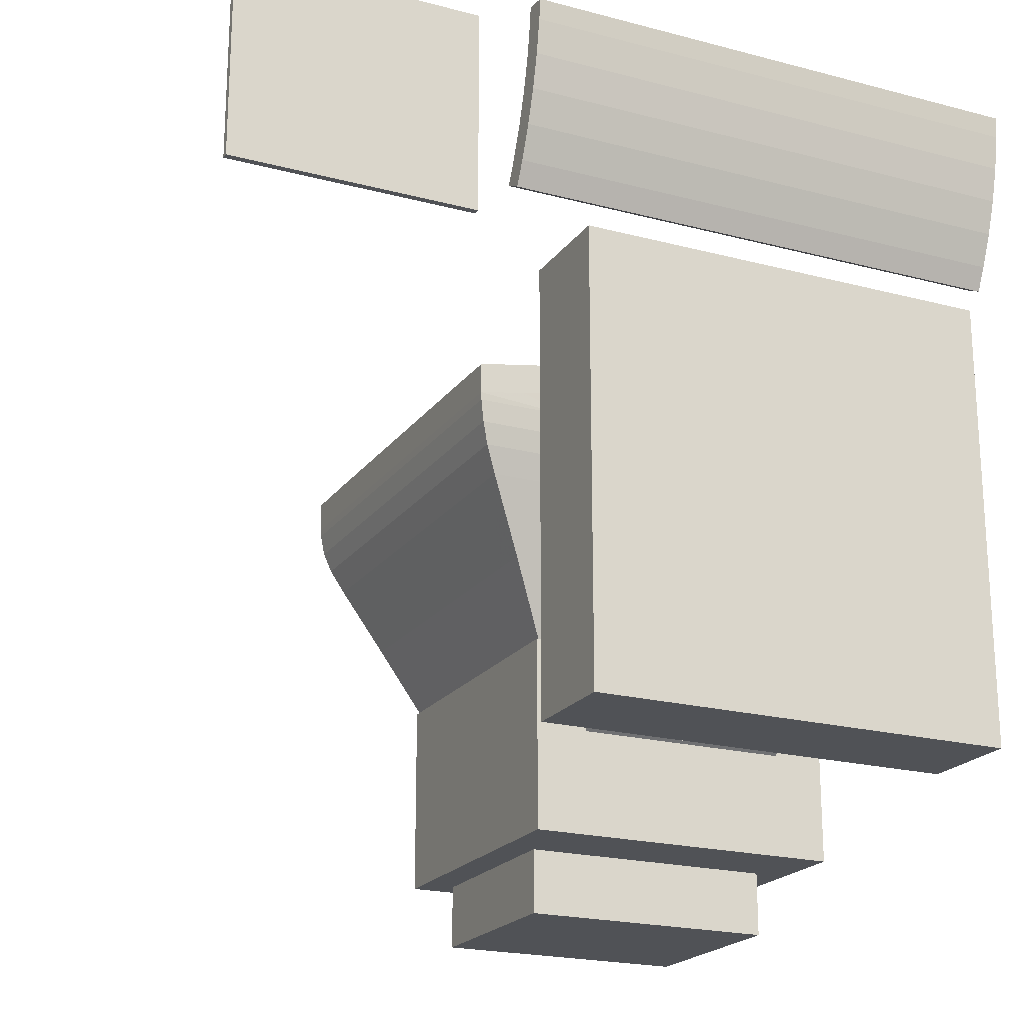
<metadata>
{"format":"obj","ext":"obj","renderer":"f3d","projection":"perspective","resolution":1024,"background":"white","views":[{"elev":-20.8,"azim":-25.5,"up":"+Z"}]}
</metadata>
<code>
v 0.3004 0.03252 0.6739
v 0.3004 0.025 0.6739
v 0.025 0.025 0.6739
v 0.025 0.03252 0.6739
v 0.025 0.025 0.9071
v 0.025 0.03252 0.9071
v 0.3004 0.03252 0.9071
v 0.3004 0.025 0.9071
v 0.918 0.1462 0.6867
v 0.918 0.02736 0.6867
v 0.918 0.02736 0.1721
v 0.918 0.1462 0.1721
v 0.4305 0.02736 0.6867
v 0.4305 0.02736 0.1721
v 0.4305 0.1462 0.6867
v 0.4305 0.1462 0.1721
v 0.6743 0.05798 0.8905
v 0.975 0.05798 0.8905
v 0.975 0.06695 0.8539
v 0.6743 0.06695 0.8539
v 0.6743 0.04384 0.8473
v 0.975 0.04384 0.8473
v 0.975 0.03446 0.8857
v 0.6743 0.03446 0.8857
v 0.975 0.08356 0.747
v 0.975 0.1049 0.7581
v 0.975 0.09283 0.783
v 0.975 0.07094 0.7731
v 0.3735 0.07858 0.8179
v 0.6743 0.07858 0.8179
v 0.6743 0.09283 0.783
v 0.3735 0.09283 0.783
v 0.3735 0.05602 0.8097
v 0.3735 0.07094 0.7731
v 0.3735 0.04384 0.8473
v 0.3735 0.06695 0.8539
v 0.3735 0.03446 0.8857
v 0.6743 0.02792 0.9247
v 0.3735 0.02792 0.9247
v 0.975 0.02792 0.9247
v 0.975 0.02536 0.9485
v 0.6743 0.02536 0.9485
v 0.975 0.07858 0.8179
v 0.6743 0.05174 0.9278
v 0.975 0.05174 0.9278
v 0.6743 0.05602 0.8097
v 0.975 0.05602 0.8097
v 0.6743 0.1049 0.7581
v 0.3735 0.1049 0.7581
v 0.3735 0.08356 0.747
v 0.3735 0.05798 0.8905
v 0.6743 0.04929 0.9506
v 0.975 0.04929 0.9506
v 0.6743 0.07094 0.7731
v 0.6743 0.08356 0.747
v 0.3735 0.02536 0.9485
v 0.3735 0.05174 0.9278
v 0.3735 0.04929 0.9506
v 0.172 0.05777 0.7448
v 0.172 0.06036 0.7642
v 0.2084 0.06433 0.7642
v 0.2084 0.05932 0.7448
v 0.2449 0.03252 0.7642
v 0.2449 0.03252 0.8028
v 0.2084 0.03252 0.8028
v 0.2084 0.03252 0.7642
v 0.1748 0.03252 0.8167
v 0.172 0.03252 0.8028
v 0.1945 0.03252 0.8364
v 0.2084 0.03252 0.8392
v 0.2084 0.05232 0.8392
v 0.1945 0.05322 0.8364
v 0.2084 0.03252 0.7255
v 0.172 0.03252 0.7255
v 0.172 0.05133 0.7255
v 0.2084 0.05133 0.7255
v 0.2224 0.05322 0.8364
v 0.2084 0.06396 0.8028
v 0.2421 0.03252 0.8167
v 0.2449 0.06087 0.8028
v 0.2421 0.05917 0.8167
v 0.2084 0.03252 0.7448
v 0.2449 0.03252 0.7255
v 0.2449 0.03252 0.7448
v 0.172 0.03252 0.7642
v 0.172 0.03252 0.7448
v 0.2449 0.06036 0.7642
v 0.2449 0.05777 0.7448
v 0.172 0.06087 0.8028
v 0.1827 0.03252 0.8285
v 0.1748 0.05917 0.8167
v 0.2224 0.03252 0.8364
v 0.1827 0.05624 0.8285
v 0.2342 0.03252 0.8285
v 0.2449 0.05133 0.7255
v 0.2342 0.05624 0.8285
v 0.5531 0.2211 0.518
v 0.5531 0.2308 0.5386
v 0.7955 0.2308 0.5386
v 0.7955 0.2211 0.518
v 0.5531 0.2211 0.3407
v 0.5531 0.2134 0.3621
v 0.7955 0.2134 0.3621
v 0.7955 0.2211 0.3407
v 0.5531 0.3464 0.2154
v 0.5531 0.3259 0.2251
v 0.7955 0.3259 0.2251
v 0.7955 0.3464 0.2154
v 0.5531 0.1913 0.3284
v 0.5531 0.2308 0.3202
v 0.5531 0.2024 0.305
v 0.5531 0.1913 0.5303
v 0.5531 0.2134 0.4966
v 0.5531 0.1826 0.506
v 0.7955 0.1763 0.4808
v 0.7955 0.2079 0.4746
v 0.7955 0.2134 0.4966
v 0.7955 0.1826 0.506
v 0.7955 0.2157 0.2828
v 0.7955 0.2425 0.3007
v 0.7955 0.2308 0.3202
v 0.7955 0.2024 0.305
v 0.5531 0.3107 0.1967
v 0.7955 0.3107 0.1967
v 0.7955 0.2885 0.21
v 0.5531 0.2885 0.21
v 0.5531 0.1826 0.3528
v 0.7955 0.1826 0.3528
v 0.7955 0.1763 0.3779
v 0.5531 0.1763 0.3779
v 0.5531 0.2024 0.5537
v 0.7955 0.2024 0.5537
v 0.7955 0.2157 0.5759
v 0.5531 0.2157 0.5759
v 0.5311 0.5901 0.0963
v 0.5311 0.5901 0.025
v 0.5311 0.3717 0.025
v 0.5311 0.3717 0.0963
v 0.4941 0.2851 0.0963
v 0.4941 0.2851 0.3111
v 0.4941 0.6177 0.3111
v 0.4941 0.6177 0.0963
v 0.7317 0.2158 0.5885
v 0.6743 0.2158 0.5885
v 0.6743 0.2163 0.5527
v 0.6168 0.6989 0.5885
v 0.6743 0.6989 0.5885
v 0.6743 0.6983 0.5527
v 0.9305 0.6785 0.4754
v 0.9305 0.6265 0.4754
v 0.8904 0.6031 0.3943
v 0.8905 0.648 0.3943
v 0.9514 0.6393 0.5284
v 0.9514 0.6955 0.5284
v 0.9552 0.6983 0.5527
v 0.9552 0.6418 0.5527
v 0.8902 0.6283 0.5973
v 0.8902 0.6283 0.5993
v 0.8467 0.6283 0.6057
v 0.8467 0.6283 0.6038
v 0.7317 0.6989 0.6225
v 0.7317 0.6418 0.6229
v 0.7892 0.6418 0.6192
v 0.7892 0.6989 0.6188
v 0.9556 0.6989 0.5612
v 0.9041 0.6989 0.57
v 0.9041 0.6989 0.6039
v 0.9556 0.6989 0.5951
v 0.7317 0.2158 0.6225
v 0.7317 0.2729 0.6229
v 0.6743 0.2729 0.6243
v 0.6743 0.2158 0.6238
v 0.8467 0.2729 0.6129
v 0.9041 0.2729 0.6044
v 0.8902 0.2863 0.5993
v 0.8467 0.2863 0.6057
v 0.9552 0.2163 0.5527
v 0.8467 0.2163 0.5527
v 0.8443 0.2189 0.5284
v 0.9514 0.2189 0.5284
v 0.9441 0.6343 0.5046
v 0.9441 0.2804 0.5046
v 0.9305 0.2882 0.4754
v 0.8505 0.2893 0.3111
v 0.8905 0.2613 0.3943
v 0.8068 0.2613 0.3943
v 0.7823 0.2893 0.3111
v 0.9041 0.6418 0.6044
v 0.6743 0.2893 0.3111
v 0.6743 0.2613 0.3943
v 0.5418 0.2613 0.3943
v 0.5663 0.2893 0.3111
v 0.5089 0.2247 0.5046
v 0.5043 0.2189 0.5284
v 0.3972 0.2189 0.5284
v 0.4044 0.2247 0.5046
v 0.6168 0.2863 0.6138
v 0.6168 0.2863 0.6157
v 0.6743 0.2863 0.6171
v 0.7317 0.2863 0.6157
v 0.7317 0.2863 0.6138
v 0.6743 0.2863 0.6152
v 0.4444 0.2158 0.6039
v 0.4444 0.2729 0.6044
v 0.393 0.2729 0.5955
v 0.393 0.2158 0.5951
v 0.5593 0.2158 0.6188
v 0.5019 0.2158 0.6124
v 0.5019 0.2158 0.5785
v 0.5593 0.2158 0.5848
v 0.6743 0.6989 0.6238
v 0.6168 0.6989 0.6225
v 0.4444 0.6989 0.6039
v 0.4444 0.6418 0.6044
v 0.5019 0.6418 0.6129
v 0.5019 0.6989 0.6124
v 0.6168 0.6283 0.6138
v 0.6168 0.6283 0.6157
v 0.5593 0.6283 0.612
v 0.5593 0.6283 0.6101
v 0.5089 0.689 0.5046
v 0.5043 0.6955 0.5284
v 0.6743 0.6955 0.5284
v 0.6743 0.689 0.5046
v 0.418 0.6785 0.4754
v 0.4044 0.689 0.5046
v 0.5173 0.6785 0.4754
v 0.4584 0.2863 0.5993
v 0.4584 0.2863 0.5973
v 0.4584 0.6283 0.5973
v 0.4584 0.6283 0.5993
v 0.418 0.6265 0.4754
v 0.4581 0.6031 0.3943
v 0.4581 0.3116 0.3943
v 0.418 0.2882 0.4754
v 0.4044 0.6343 0.5046
v 0.4044 0.2804 0.5046
v 0.5019 0.2863 0.6038
v 0.5019 0.6283 0.6038
v 0.5418 0.648 0.3943
v 0.4581 0.648 0.3943
v 0.3933 0.6418 0.5527
v 0.3933 0.6983 0.5527
v 0.3972 0.6955 0.5284
v 0.3972 0.6393 0.5284
v 0.5019 0.6283 0.6057
v 0.5593 0.6418 0.6192
v 0.5593 0.6989 0.6188
v 0.5593 0.6989 0.5848
v 0.4981 0.2893 0.3111
v 0.4981 0.3356 0.3111
v 0.5663 0.3356 0.3111
v 0.5593 0.2729 0.6192
v 0.5593 0.2863 0.612
v 0.5019 0.2863 0.6057
v 0.5019 0.2729 0.6129
v 0.6168 0.2158 0.5885
v 0.5019 0.2163 0.5527
v 0.6743 0.2341 0.4754
v 0.6743 0.2247 0.5046
v 0.5173 0.2341 0.4754
v 0.4581 0.2613 0.3943
v 0.8902 0.2863 0.5973
v 0.9514 0.2754 0.5284
v 0.9441 0.2247 0.5046
v 0.6743 0.2189 0.5284
v 0.6743 0.3356 0.3111
v 0.7823 0.3356 0.3111
v 0.8467 0.6989 0.6124
v 0.8467 0.6989 0.5785
v 0.8467 0.6418 0.6129
v 0.7892 0.6283 0.612
v 0.7892 0.6283 0.6101
v 0.8443 0.6955 0.5284
v 0.8397 0.689 0.5046
v 0.9441 0.689 0.5046
v 0.5019 0.6983 0.5527
v 0.8467 0.2158 0.5785
v 0.7892 0.2158 0.5848
v 0.8175 0.3717 0.0963
v 0.8545 0.2851 0.0963
v 0.5125 0.1809 0.5911
v 0.5125 0.1463 0.5911
v 0.836 0.1463 0.5911
v 0.836 0.1809 0.5911
v 0.7955 0.1913 0.5303
v 0.7955 0.1913 0.3284
v 0.5531 0.3341 0.1857
v 0.7955 0.3341 0.1857
v 0.5531 0.2079 0.4746
v 0.5531 0.1763 0.4808
v 0.5531 0.2425 0.3007
v 0.5531 0.2157 0.2828
v 0.5531 0.3064 0.2368
v 0.7955 0.3064 0.2368
v 0.5531 0.2079 0.3842
v 0.7955 0.2079 0.3842
v 0.5531 0.2425 0.5581
v 0.7955 0.2425 0.5581
v 0.7955 0.1725 0.4552
v 0.7955 0.2046 0.4521
v 0.7955 0.2311 0.262
v 0.7955 0.256 0.2824
v 0.7955 0.2677 0.2255
v 0.5531 0.2677 0.2255
v 0.7955 0.1725 0.4035
v 0.5531 0.1725 0.4035
v 0.7955 0.2311 0.5967
v 0.5531 0.2311 0.5967
v 0.8175 0.5901 0.0963
v 0.8175 0.5901 0.025
v 0.8545 0.2851 0.3111
v 0.8545 0.6177 0.0963
v 0.8545 0.6177 0.3111
v 0.393 0.6989 0.5612
v 0.4444 0.6989 0.57
v 0.6743 0.648 0.3943
v 0.6743 0.6785 0.4754
v 0.8313 0.6785 0.4754
v 0.8068 0.648 0.3943
v 0.8467 0.6983 0.5527
v 0.6743 0.6418 0.6243
v 0.9556 0.2158 0.5951
v 0.9041 0.2158 0.6039
v 0.9041 0.2158 0.57
v 0.9556 0.2158 0.5612
v 0.7892 0.2158 0.6188
v 0.7892 0.2729 0.6192
v 0.8467 0.2863 0.6038
v 0.9552 0.2729 0.5527
v 0.8904 0.3116 0.3943
v 0.8505 0.3356 0.3111
v 0.9556 0.6418 0.5955
v 0.9556 0.2729 0.5955
v 0.418 0.2341 0.4754
v 0.5593 0.2863 0.6101
v 0.5019 0.6989 0.5785
v 0.393 0.6989 0.5951
v 0.393 0.6418 0.5955
v 0.6743 0.6283 0.6152
v 0.7317 0.6283 0.6138
v 0.7317 0.6283 0.6157
v 0.6743 0.6283 0.6171
v 0.5663 0.6166 0.3111
v 0.6743 0.6166 0.3111
v 0.4981 0.5791 0.3111
v 0.3972 0.2754 0.5284
v 0.6168 0.6418 0.6229
v 0.393 0.2729 0.5617
v 0.393 0.2158 0.5612
v 0.6168 0.2729 0.6229
v 0.4444 0.2158 0.57
v 0.3933 0.2163 0.5527
v 0.9305 0.2341 0.4754
v 0.8397 0.2247 0.5046
v 0.8313 0.2341 0.4754
v 0.9556 0.2729 0.5617
v 0.7892 0.2863 0.612
v 0.7892 0.6989 0.5848
v 0.7317 0.6989 0.5885
v 0.7823 0.6166 0.3111
v 0.836 0.1809 0.2676
v 0.836 0.1463 0.2676
v 0.5125 0.1463 0.2676
v 0.5125 0.1809 0.2676
v 0.5531 0.2046 0.4521
v 0.5531 0.1725 0.4552
v 0.5531 0.256 0.2824
v 0.5531 0.2311 0.262
v 0.5531 0.2881 0.2503
v 0.7955 0.2881 0.2503
v 0.5531 0.2046 0.4067
v 0.7955 0.2046 0.4067
v 0.5531 0.256 0.5763
v 0.7955 0.256 0.5763
v 0.7955 0.1713 0.4294
v 0.7955 0.2034 0.4294
v 0.7955 0.2485 0.2428
v 0.7955 0.2713 0.2656
v 0.5531 0.2485 0.2428
v 0.5531 0.1713 0.4294
v 0.8175 0.3717 0.025
v 0.7823 0.5791 0.3111
v 0.6743 0.5791 0.3111
v 0.8467 0.2158 0.6124
v 0.7892 0.2863 0.6101
v 0.8505 0.5791 0.3111
v 0.9556 0.6418 0.5617
v 0.3933 0.2729 0.5527
v 0.6168 0.2158 0.6225
v 0.393 0.6418 0.5617
v 0.4981 0.6166 0.3111
v 0.5663 0.5791 0.3111
v 0.8505 0.6166 0.3111
v 0.5531 0.2034 0.4294
v 0.5531 0.2713 0.2656
f 1 2 3
f 4 3 5
f 4 6 7
f 6 5 8
f 7 8 2
f 5 3 2
f 9 10 11
f 13 14 11
f 15 13 10
f 16 14 13
f 16 15 9
f 12 11 14
f 17 18 19
f 21 22 23
f 25 26 27
f 29 30 31
f 33 29 32
f 35 36 29
f 36 20 30
f 37 24 38
f 38 40 41
f 20 19 43
f 44 45 18
f 46 47 22
f 28 27 43
f 32 31 48
f 34 32 49
f 37 51 36
f 51 17 20
f 35 21 24
f 24 23 40
f 30 43 27
f 52 53 45
f 54 28 47
f 47 43 19
f 49 48 55
f 39 38 42
f 39 57 51
f 57 44 17
f 33 46 21
f 40 45 53
f 31 27 26
f 42 41 53
f 55 25 28
f 22 19 18
f 50 55 54
f 56 42 52
f 56 58 57
f 58 52 44
f 34 54 46
f 23 18 45
f 48 26 25
f 59 60 61
f 63 64 65
f 65 67 68
f 69 70 71
f 73 74 75
f 71 77 78
f 79 64 80
f 72 71 78
f 82 73 83
f 66 65 68
f 86 85 60
f 62 61 87
f 85 68 89
f 65 90 67
f 64 79 65
f 89 91 78
f 70 92 77
f 81 80 78
f 90 69 72
f 86 74 73
f 65 79 94
f 84 63 66
f 88 87 63
f 60 89 78
f 65 69 90
f 84 83 95
f 68 67 91
f 77 96 78
f 94 79 81
f 93 72 78
f 59 75 74
f 65 94 92
f 82 66 85
f 76 95 83
f 61 78 80
f 65 70 69
f 88 95 76
f 91 93 78
f 92 94 96
f 96 81 78
f 67 90 93
f 62 76 75
f 65 92 70
f 87 80 64
f 97 98 99
f 101 102 103
f 105 106 107
f 109 101 110
f 112 97 113
f 115 116 117
f 119 120 121
f 123 124 125
f 127 128 129
f 131 132 133
f 135 136 137
f 139 140 141
f 143 144 145
f 146 147 148
f 149 150 151
f 153 154 155
f 157 158 159
f 161 162 163
f 165 166 167
f 169 170 171
f 173 174 175
f 177 178 179
f 150 181 182
f 184 185 186
f 188 158 175
f 189 190 191
f 193 194 195
f 197 198 199
f 203 204 205
f 207 208 209
f 211 147 146
f 213 214 215
f 217 218 219
f 221 222 223
f 225 226 221
f 228 229 230
f 232 233 234
f 236 232 235
f 229 238 239
f 227 240 241
f 242 243 244
f 220 219 246
f 216 215 247
f 146 249 248
f 250 251 252
f 253 254 255
f 145 257 210
f 259 260 193
f 192 191 262
f 158 157 263
f 187 186 190
f 264 180 265
f 179 178 145
f 170 200 199
f 189 267 268
f 269 167 166
f 164 163 271
f 160 159 272
f 224 223 274
f 181 150 149
f 148 277 249
f 178 278 279
f 139 138 280
f 282 283 284
f 112 286 132
f 109 287 128
f 288 289 124
f 122 121 104
f 118 117 100
f 114 113 290
f 111 110 292
f 106 294 295
f 102 296 297
f 98 298 299
f 113 97 100
f 110 101 104
f 123 106 105
f 127 102 101
f 131 98 97
f 300 301 116
f 302 303 120
f 126 125 304
f 130 129 306
f 134 133 308
f 310 311 136
f 312 281 313
f 145 144 257
f 277 243 315
f 317 318 319
f 274 321 155
f 159 158 188
f 211 322 162
f 323 324 325
f 327 328 170
f 329 176 175
f 330 177 180
f 151 150 183
f 332 331 185
f 333 188 174
f 237 235 335
f 266 194 193
f 336 254 198
f 208 256 204
f 144 143 169
f 249 337 216
f 338 339 214
f 340 341 342
f 227 221 224
f 344 240 317
f 204 228 231
f 233 346 251
f 245 236 237
f 238 336 220
f 226 225 232
f 243 277 222
f 239 246 231
f 248 247 348
f 337 316 213
f 206 205 349
f 351 198 254
f 258 352 350
f 261 193 196
f 250 262 234
f 157 160 329
f 354 265 355
f 180 179 355
f 330 357 326
f 328 358 200
f 187 268 332
f 161 164 359
f 269 271 188
f 273 272 342
f 275 274 154
f 345 317 320
f 359 270 321
f 325 278 178
f 281 280 310
f 362 363 364
f 114 118 286
f 111 122 287
f 289 108 107
f 287 104 103
f 286 100 99
f 291 290 366
f 293 292 368
f 294 370 371
f 296 372 373
f 298 374 375
f 290 113 117
f 292 110 121
f 126 294 106
f 130 296 102
f 134 298 98
f 376 377 301
f 378 379 303
f 305 304 378
f 307 306 376
f 283 364 363
f 280 382 311
f 139 281 312
f 210 209 258
f 211 161 360
f 320 319 149
f 223 148 321
f 322 343 342
f 361 383 384
f 278 325 324
f 385 173 328
f 386 358 176
f 153 156 330
f 186 356 259
f 387 151 331
f 388 333 334
f 335 235 234
f 347 195 353
f 238 255 254
f 207 253 256
f 390 207 210
f 315 391 339
f 215 246 219
f 277 337 249
f 244 222 221
f 392 241 240
f 205 204 214
f 252 251 346
f 242 245 347
f 336 197 217
f 241 233 232
f 222 277 148
f 215 214 231
f 212 348 322
f 338 213 316
f 192 252 267
f 171 199 198
f 353 350 349
f 237 196 195
f 267 384 383
f 160 273 386
f 356 186 185
f 356 355 260
f 177 326 325
f 173 176 358
f 326 357 334
f 164 269 270
f 167 188 333
f 148 147 360
f 318 224 275
f 361 320 152
f 321 148 360
f 140 312 314
f 313 310 135
f 285 284 363
f 291 115 118
f 293 119 122
f 124 107 295
f 128 103 297
f 132 99 299
f 367 366 395
f 369 368 396
f 370 396 379
f 372 395 377
f 374 309 308
f 366 290 116
f 368 292 120
f 305 370 294
f 307 372 296
f 309 374 298
f 306 373 377
f 304 371 379
f 380 378 302
f 381 376 300
f 365 364 283
f 138 137 382
f 141 314 313
f 258 209 352
f 172 390 257
f 181 276 154
f 155 165 388
f 162 342 272
f 168 333 388
f 143 279 327
f 324 174 173
f 201 200 358
f 355 179 266
f 185 331 183
f 341 340 202
f 156 388 357
f 190 259 261
f 194 258 353
f 229 228 255
f 390 351 253
f 208 203 352
f 344 393 346
f 247 219 218
f 316 337 277
f 245 244 226
f 346 233 241
f 349 205 339
f 384 267 252
f 242 389 349
f 197 202 340
f 240 227 318
f 242 391 315
f 348 218 343
f 345 384 393
f 350 352 203
f 172 171 351
f 255 228 204
f 266 145 258
f 191 261 335
f 383 387 332
f 273 341 201
f 265 354 183
f 181 153 264
f 178 279 143
f 323 334 174
f 279 278 385
f 394 387 383
f 163 272 159
f 321 270 166
f 319 275 276
f 394 152 151
f 166 165 155
f 382 137 136
f 142 135 138
f 365 282 285
f 367 300 115
f 369 302 119
f 125 295 371
f 129 297 373
f 133 299 375
f 381 395 372
f 380 396 370
f 396 368 303
f 395 366 301
f 288 105 108
f 1 3 4
f 4 5 6
f 4 7 1
f 6 8 7
f 7 2 1
f 5 2 8
f 9 11 12
f 13 11 10
f 15 10 9
f 16 13 15
f 16 9 12
f 12 14 16
f 17 19 20
f 21 23 24
f 25 27 28
f 29 31 32
f 33 32 34
f 35 29 33
f 36 30 29
f 37 38 39
f 38 41 42
f 20 43 30
f 44 18 17
f 46 22 21
f 28 43 47
f 32 48 49
f 34 49 50
f 37 36 35
f 51 20 36
f 35 24 37
f 24 40 38
f 30 27 31
f 52 45 44
f 54 47 46
f 47 19 22
f 49 55 50
f 39 42 56
f 39 51 37
f 57 17 51
f 33 21 35
f 40 53 41
f 31 26 48
f 42 53 52
f 55 28 54
f 22 18 23
f 50 54 34
f 56 52 58
f 56 57 39
f 58 44 57
f 34 46 33
f 23 45 40
f 48 25 55
f 59 61 62
f 63 65 66
f 69 71 72
f 73 75 76
f 79 80 81
f 82 83 84
f 66 68 85
f 86 60 59
f 62 87 88
f 85 89 60
f 70 77 71
f 90 72 93
f 86 73 82
f 84 66 82
f 88 63 84
f 60 78 61
f 84 95 88
f 68 91 89
f 94 81 96
f 59 74 86
f 82 85 86
f 76 83 73
f 61 80 87
f 88 76 62
f 92 96 77
f 67 93 91
f 62 75 59
f 87 64 63
f 97 99 100
f 101 103 104
f 105 107 108
f 109 110 111
f 112 113 114
f 115 117 118
f 119 121 122
f 123 125 126
f 127 129 130
f 131 133 134
f 135 137 138
f 139 141 142
f 149 151 152
f 153 155 156
f 157 159 160
f 161 163 164
f 165 167 168
f 169 171 172
f 173 175 176
f 177 179 180
f 150 182 183
f 184 186 187
f 188 175 174
f 189 191 192
f 193 195 196
f 197 199 200
f 197 200 201
f 197 201 202
f 203 205 206
f 207 209 210
f 211 146 212
f 213 215 216
f 217 219 220
f 221 223 224
f 225 221 227
f 228 230 231
f 232 234 235
f 236 235 237
f 229 239 230
f 227 241 225
f 242 244 245
f 220 246 239
f 216 247 248
f 146 248 212
f 250 252 192
f 253 255 256
f 145 210 258
f 259 193 261
f 192 262 250
f 158 263 175
f 187 190 189
f 264 265 182
f 179 145 266
f 170 199 171
f 189 268 187
f 269 166 270
f 164 271 269
f 160 272 273
f 224 274 275
f 181 149 276
f 148 249 146
f 139 280 281
f 282 284 285
f 112 132 131
f 109 128 127
f 288 124 123
f 122 104 287
f 118 100 286
f 114 290 291
f 111 292 293
f 106 295 107
f 102 297 103
f 98 299 99
f 113 100 117
f 110 104 121
f 123 105 288
f 127 101 109
f 131 97 112
f 300 116 115
f 302 120 119
f 126 304 305
f 130 306 307
f 134 308 309
f 310 136 135
f 312 313 314
f 277 315 316
f 317 319 320
f 274 155 154
f 159 188 271
f 211 162 161
f 323 325 326
f 327 170 169
f 329 175 263
f 330 180 264
f 151 183 331
f 332 185 184
f 333 174 334
f 237 335 196
f 266 193 260
f 336 198 197
f 208 204 203
f 144 169 172
f 249 216 248
f 338 214 213
f 340 342 343
f 340 343 218
f 340 218 217
f 227 224 318
f 344 317 345
f 204 231 214
f 233 251 234
f 245 237 347
f 238 220 239
f 226 232 236
f 243 222 244
f 239 231 230
f 248 348 212
f 337 213 216
f 206 349 350
f 351 254 253
f 258 350 353
f 261 196 335
f 250 234 251
f 157 329 263
f 354 355 356
f 180 355 265
f 330 326 177
f 328 200 170
f 187 332 184
f 161 359 360
f 269 188 167
f 273 342 341
f 275 154 276
f 345 320 361
f 281 310 313
f 362 364 365
f 114 286 112
f 111 287 109
f 289 107 124
f 287 103 128
f 286 99 132
f 291 366 367
f 293 368 369
f 294 371 295
f 296 373 297
f 298 375 299
f 290 117 116
f 292 121 120
f 126 106 123
f 130 102 127
f 134 98 131
f 376 301 300
f 378 303 302
f 305 378 380
f 307 376 381
f 283 363 284
f 280 311 310
f 139 312 140
f 211 360 147
f 320 149 152
f 223 321 274
f 322 342 162
f 361 384 345
f 278 324 385
f 385 328 327
f 386 176 329
f 153 330 264
f 186 259 190
f 387 331 332
f 388 334 357
f 335 234 262
f 347 353 389
f 238 254 336
f 207 256 208
f 390 210 257
f 315 339 338
f 215 219 247
f 244 221 226
f 392 240 344
f 205 214 339
f 252 346 393
f 242 347 389
f 336 217 220
f 241 232 225
f 222 148 223
f 215 231 246
f 212 322 211
f 338 316 315
f 192 267 189
f 171 198 351
f 353 349 389
f 237 195 347
f 267 383 268
f 160 386 329
f 356 185 354
f 356 260 259
f 177 325 178
f 173 358 328
f 326 334 323
f 164 270 359
f 167 333 168
f 318 275 319
f 361 152 394
f 321 360 359
f 140 314 141
f 313 135 142
f 285 363 362
f 291 118 114
f 293 122 111
f 124 295 125
f 128 297 129
f 132 299 133
f 367 395 381
f 369 396 380
f 370 379 371
f 372 377 373
f 374 308 375
f 366 116 301
f 368 120 303
f 305 294 126
f 307 296 130
f 309 298 134
f 306 377 376
f 304 379 378
f 380 302 369
f 381 300 367
f 365 283 282
f 138 382 280
f 141 313 142
f 172 257 144
f 181 154 153
f 155 388 156
f 162 272 163
f 168 388 165
f 143 327 169
f 324 173 385
f 201 358 386
f 355 266 260
f 185 183 354
f 341 202 201
f 156 357 330
f 190 261 191
f 194 353 195
f 229 255 238
f 390 253 207
f 208 352 209
f 344 346 392
f 247 218 348
f 245 226 236
f 346 241 392
f 349 339 391
f 384 252 393
f 242 349 391
f 197 340 217
f 240 318 317
f 242 315 243
f 348 343 322
f 345 393 344
f 350 203 206
f 172 351 390
f 255 204 256
f 266 258 194
f 191 335 262
f 383 332 268
f 273 201 386
f 265 183 182
f 181 264 182
f 178 143 145
f 323 174 324
f 279 385 327
f 394 383 361
f 163 159 271
f 319 276 149
f 394 151 387
f 166 155 321
f 382 136 311
f 142 138 139
f 365 285 362
f 367 115 291
f 369 119 293
f 125 371 304
f 129 373 306
f 133 375 308
f 381 372 307
f 380 370 305
f 396 303 379
f 395 301 377
f 288 108 289

</code>
